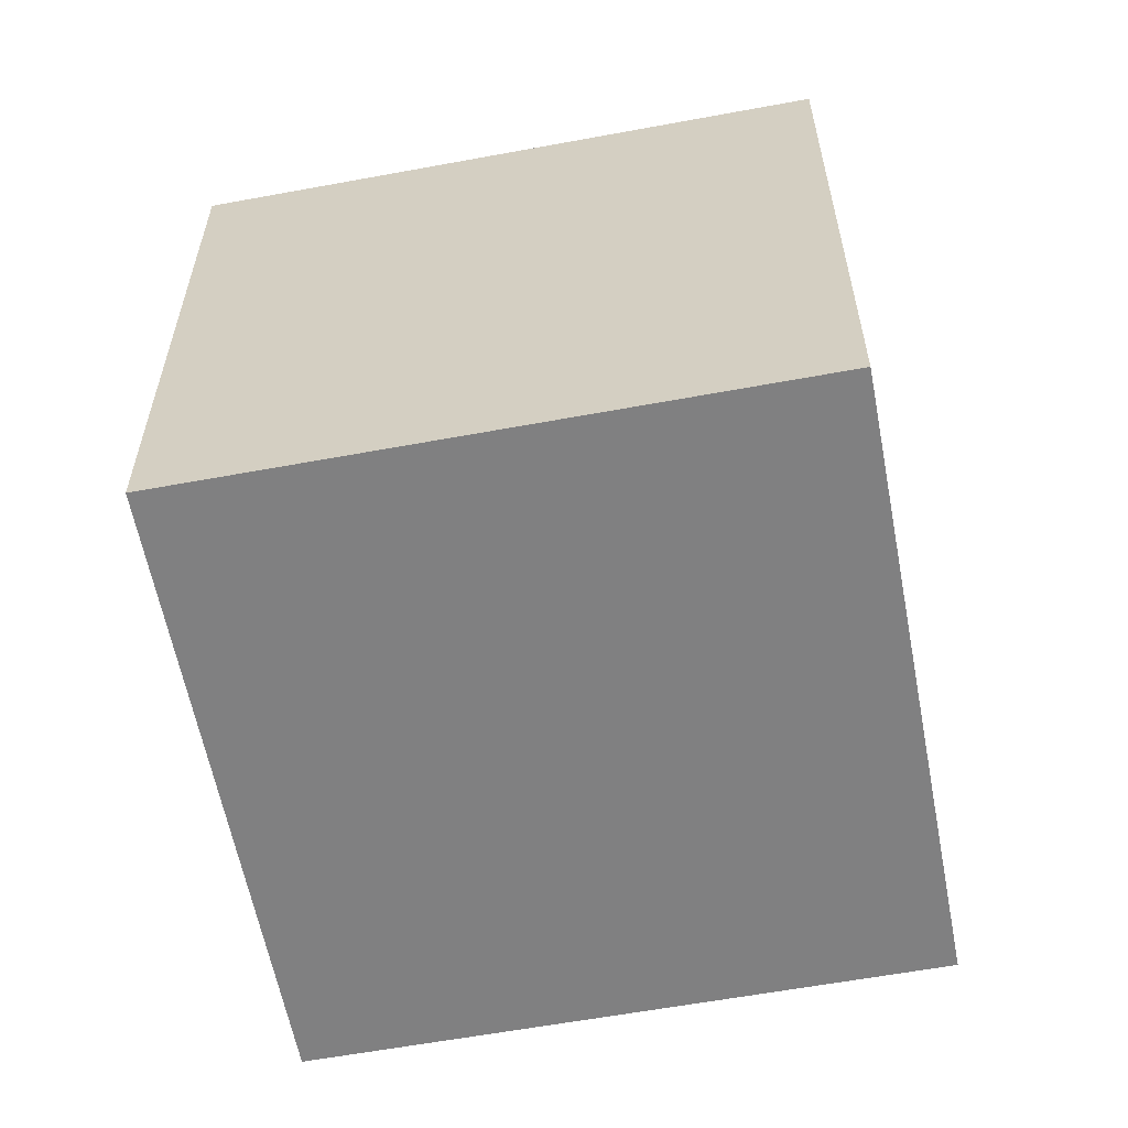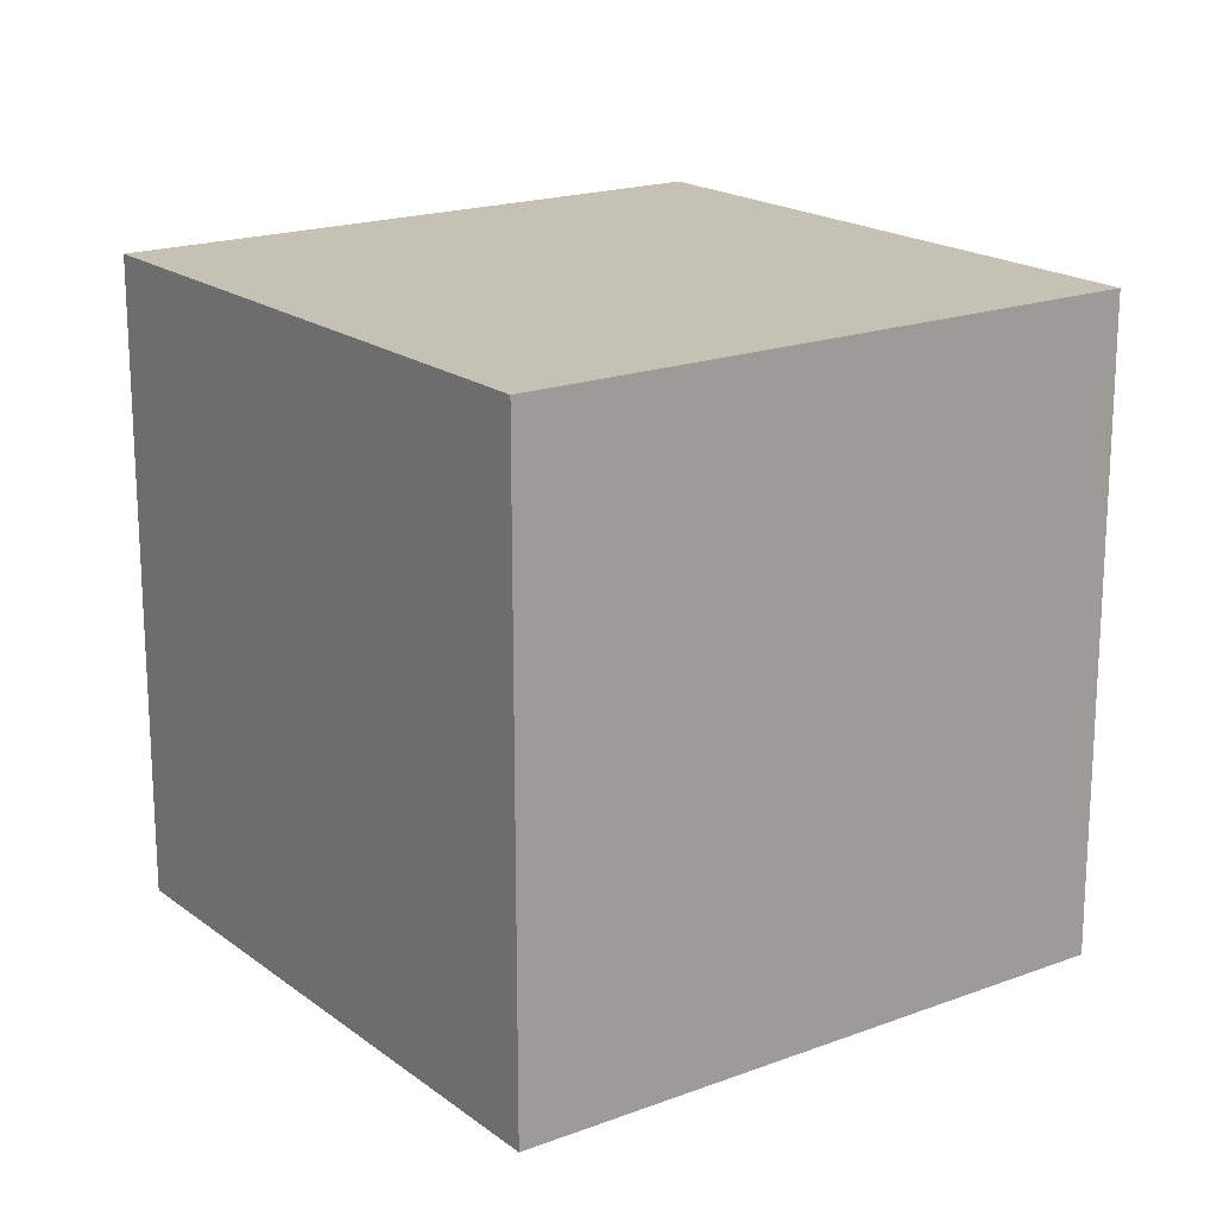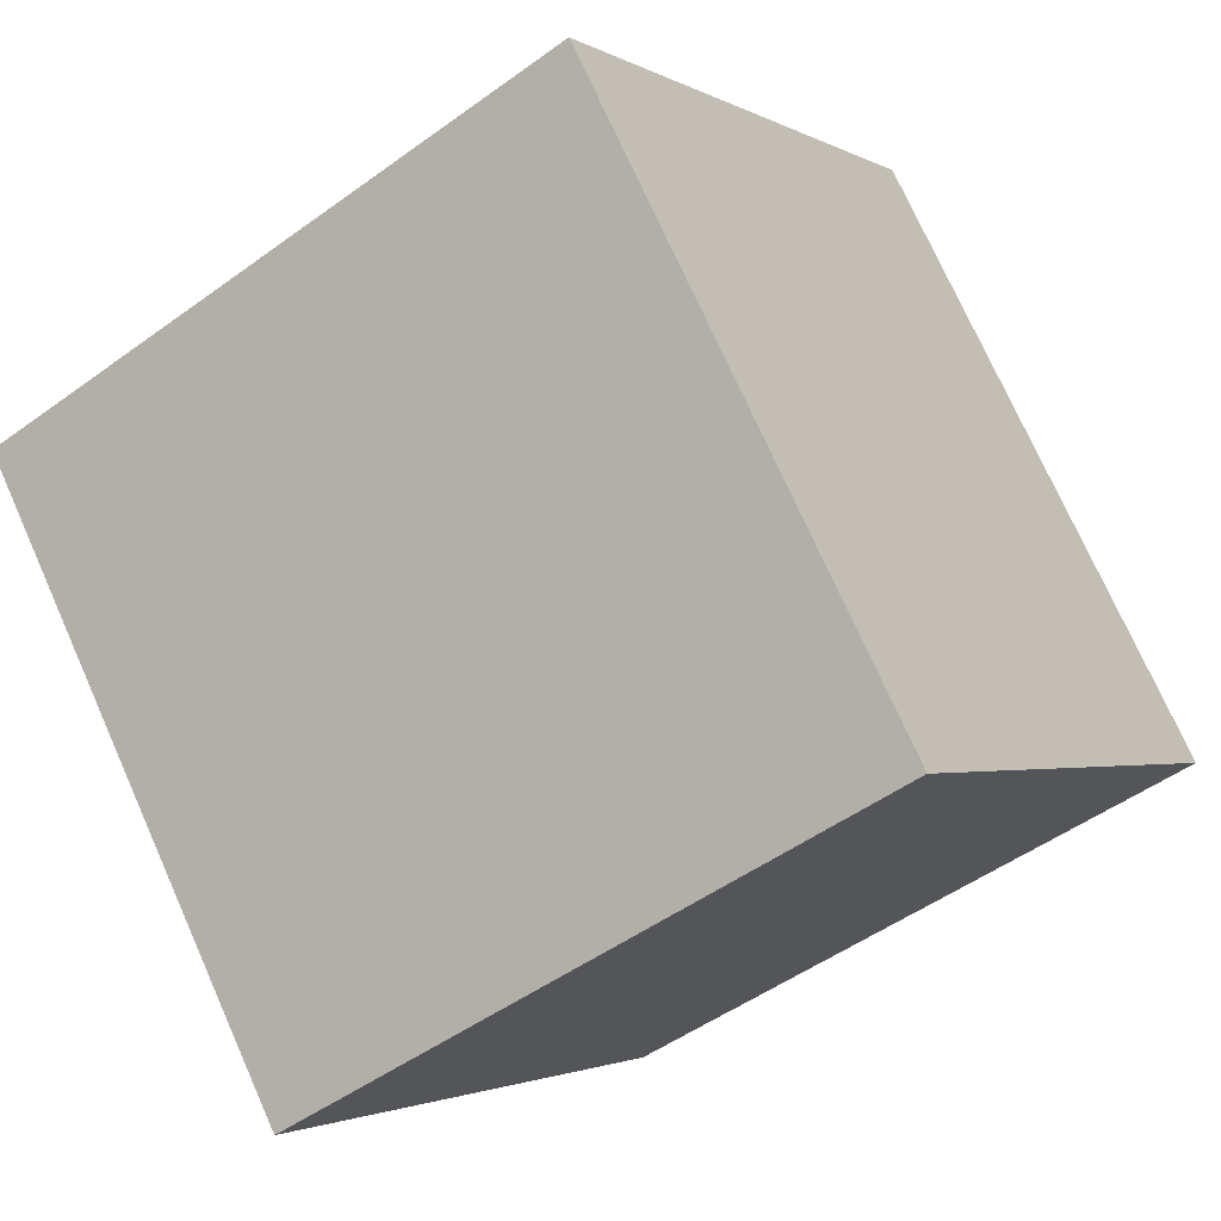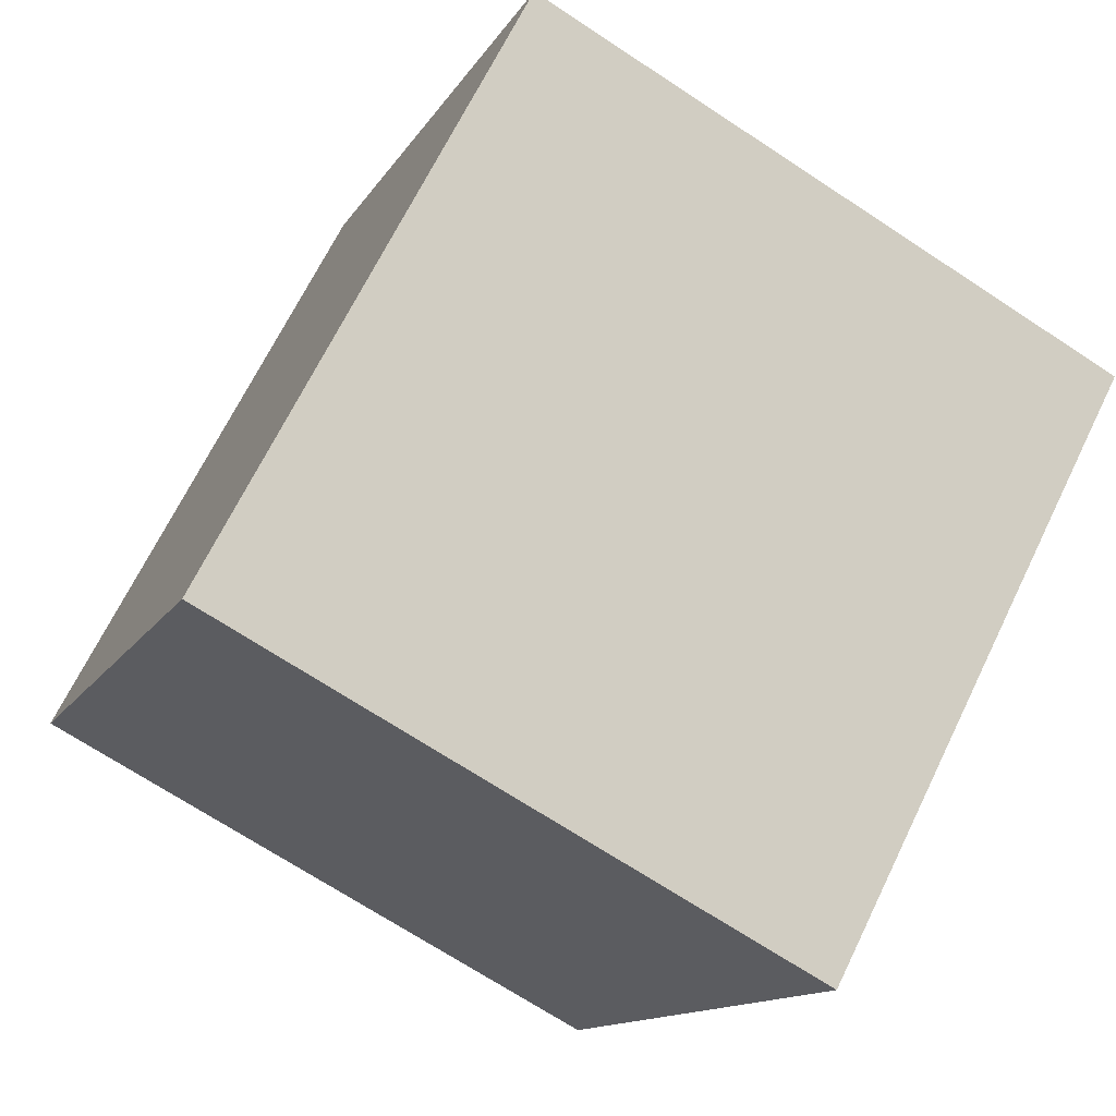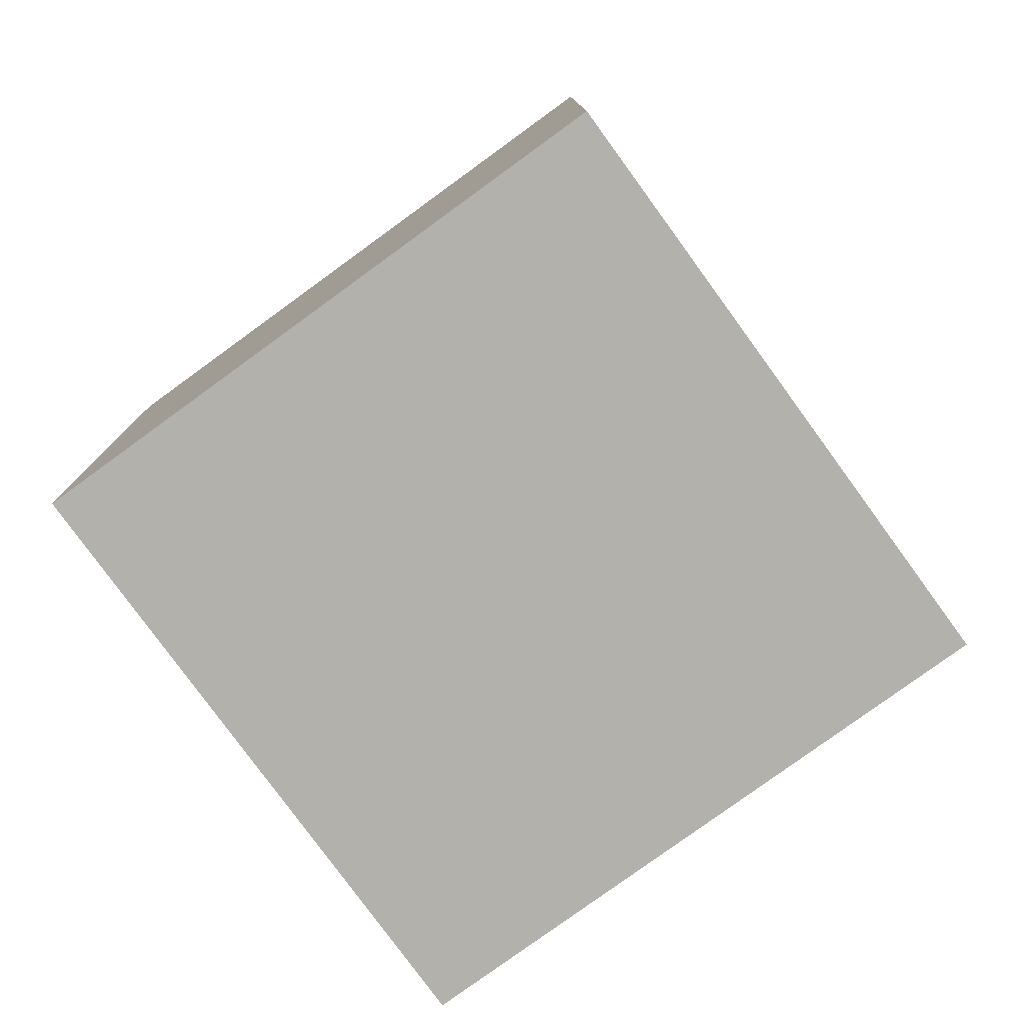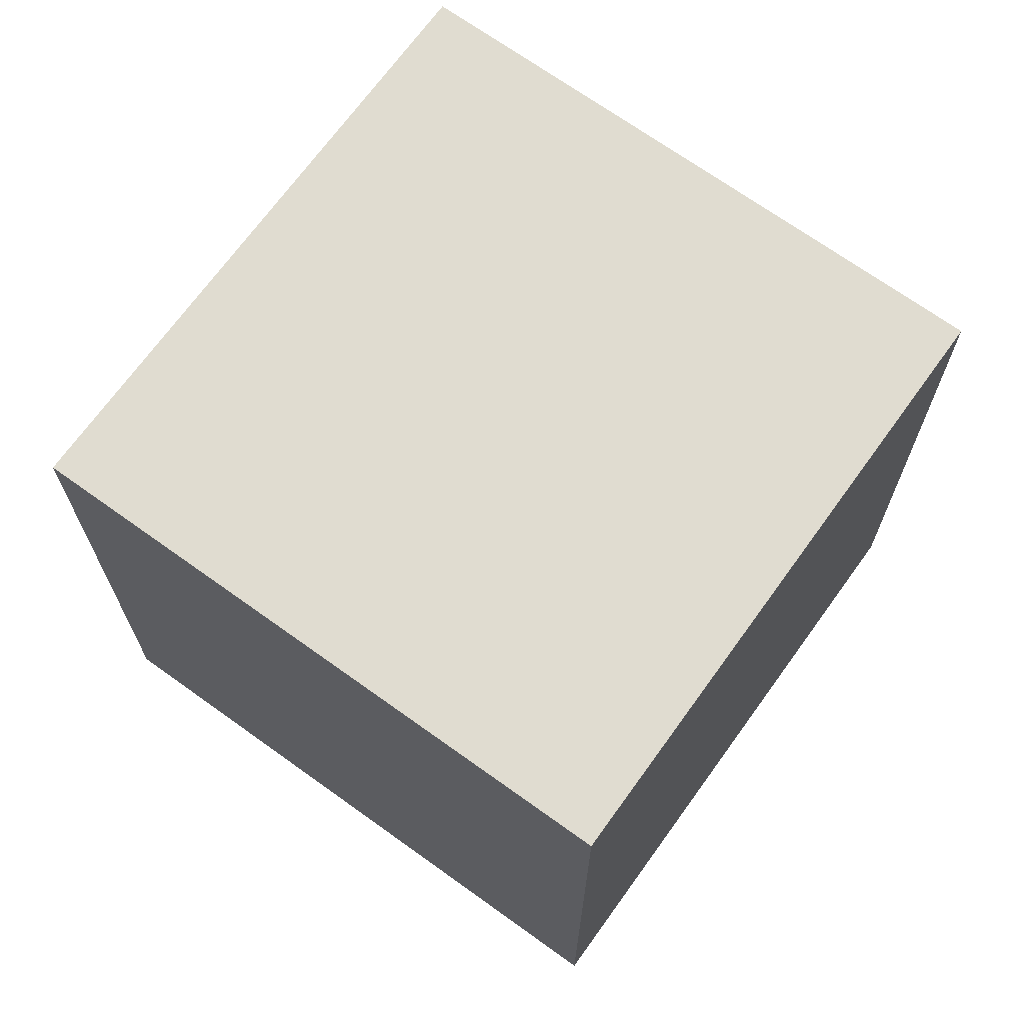
<metadata>
{"format":"obj","ext":"obj","renderer":"f3d","projection":"perspective","resolution":1024,"background":"white","views":[{"elev":-60.0,"azim":128.3,"up":"+Y"},{"elev":18.7,"azim":-98.1,"up":"+Y"},{"elev":-2.1,"azim":-151.7,"up":"+Z"},{"elev":-12.9,"azim":-19.5,"up":"+Z"},{"elev":-79.0,"azim":-116.4,"up":"+Y"},{"elev":69.6,"azim":-116.7,"up":"+Y"}]}
</metadata>
<code>
o Cube
v 0.7119 1 -0.1746
v 0.7119 0 -0.1746
v 1.175 1 0.7119
v 1.175 0 0.7119
v -0.1746 1 0.2881
v -0.1746 0 0.2881
v 0.2881 1 1.175
v 0.2881 0 1.175
f 1 5 7 3
f 4 3 7 8
f 8 7 5 6
f 6 2 4 8
f 2 1 3 4
f 6 5 1 2

</code>
